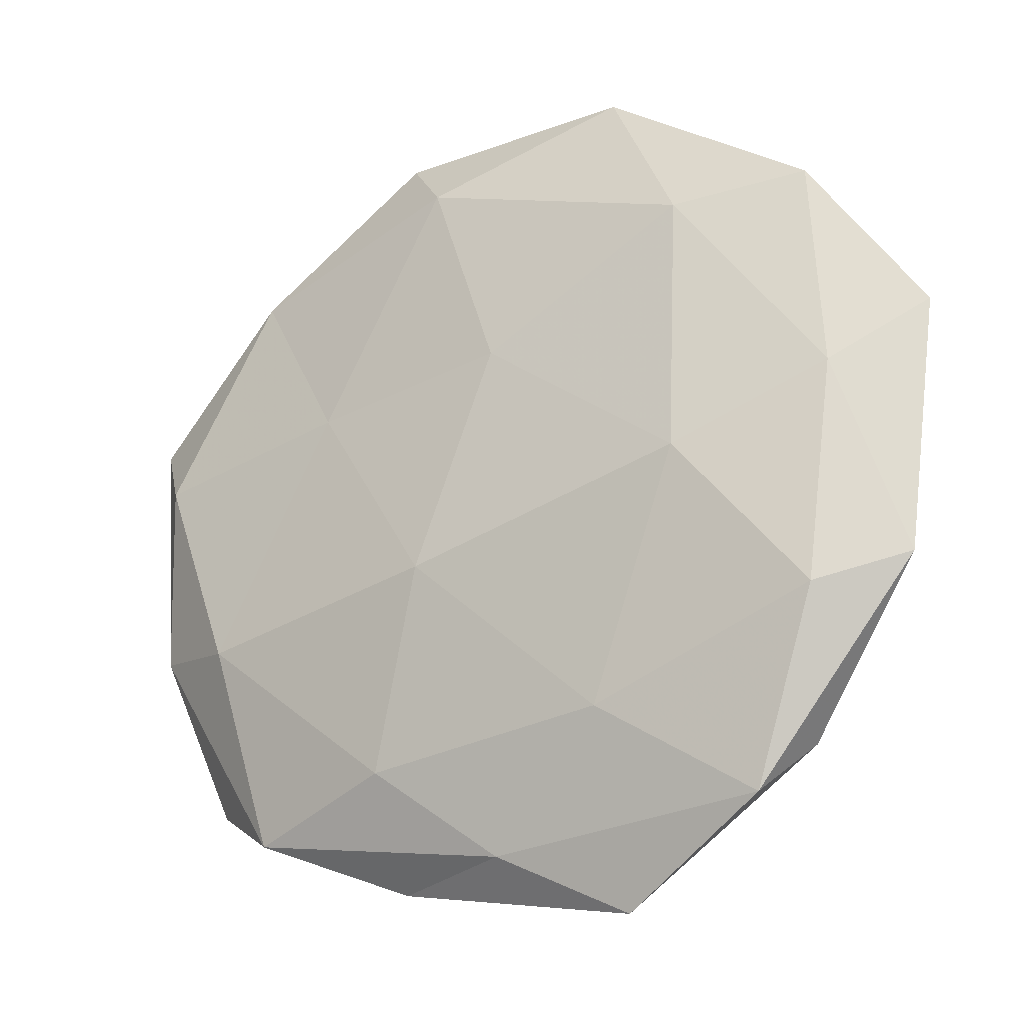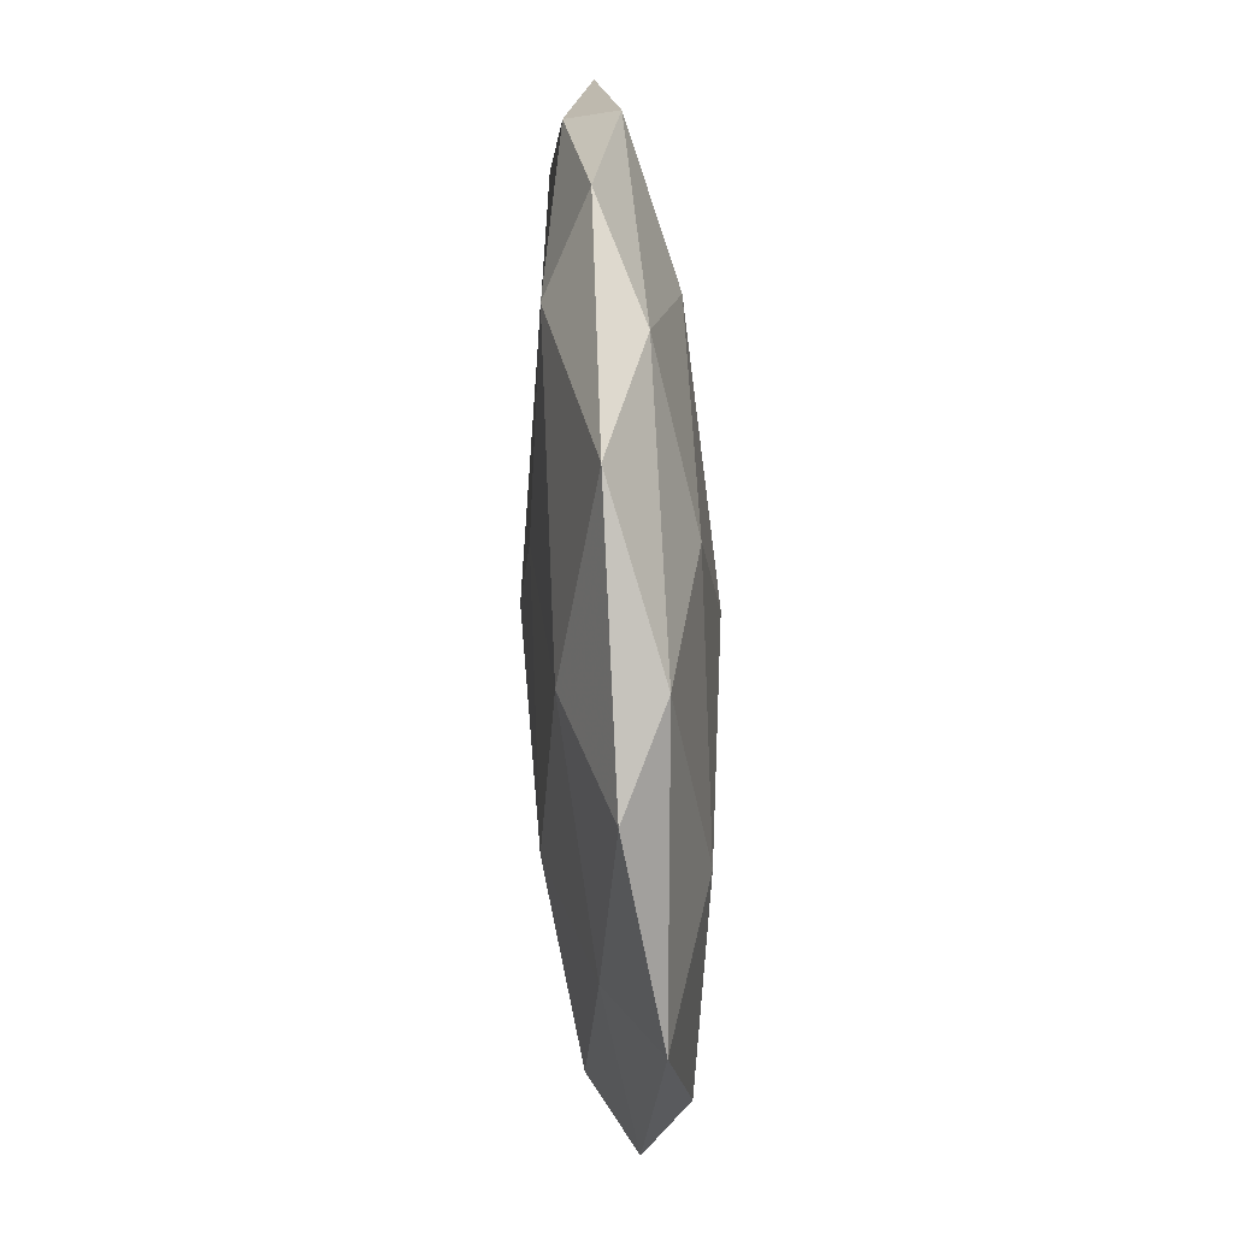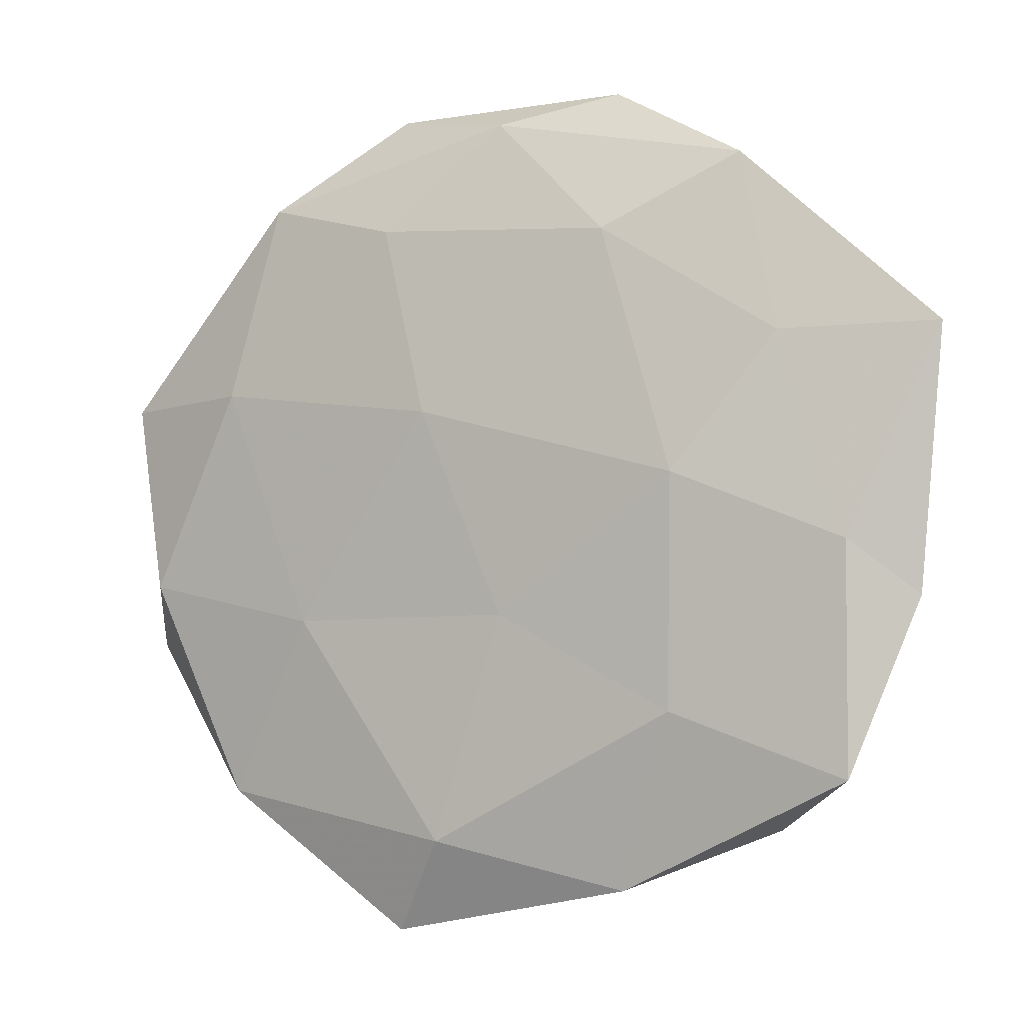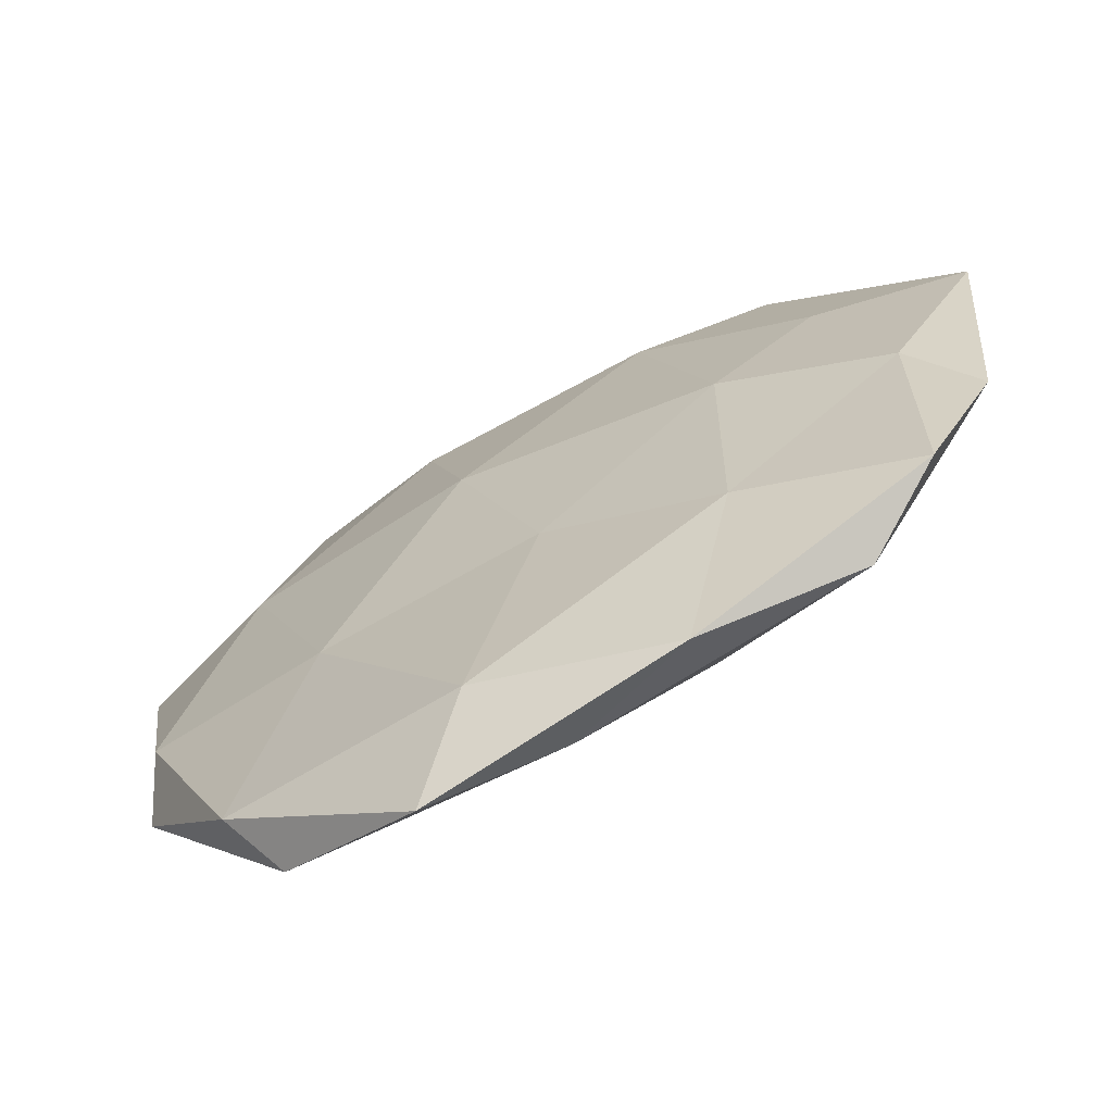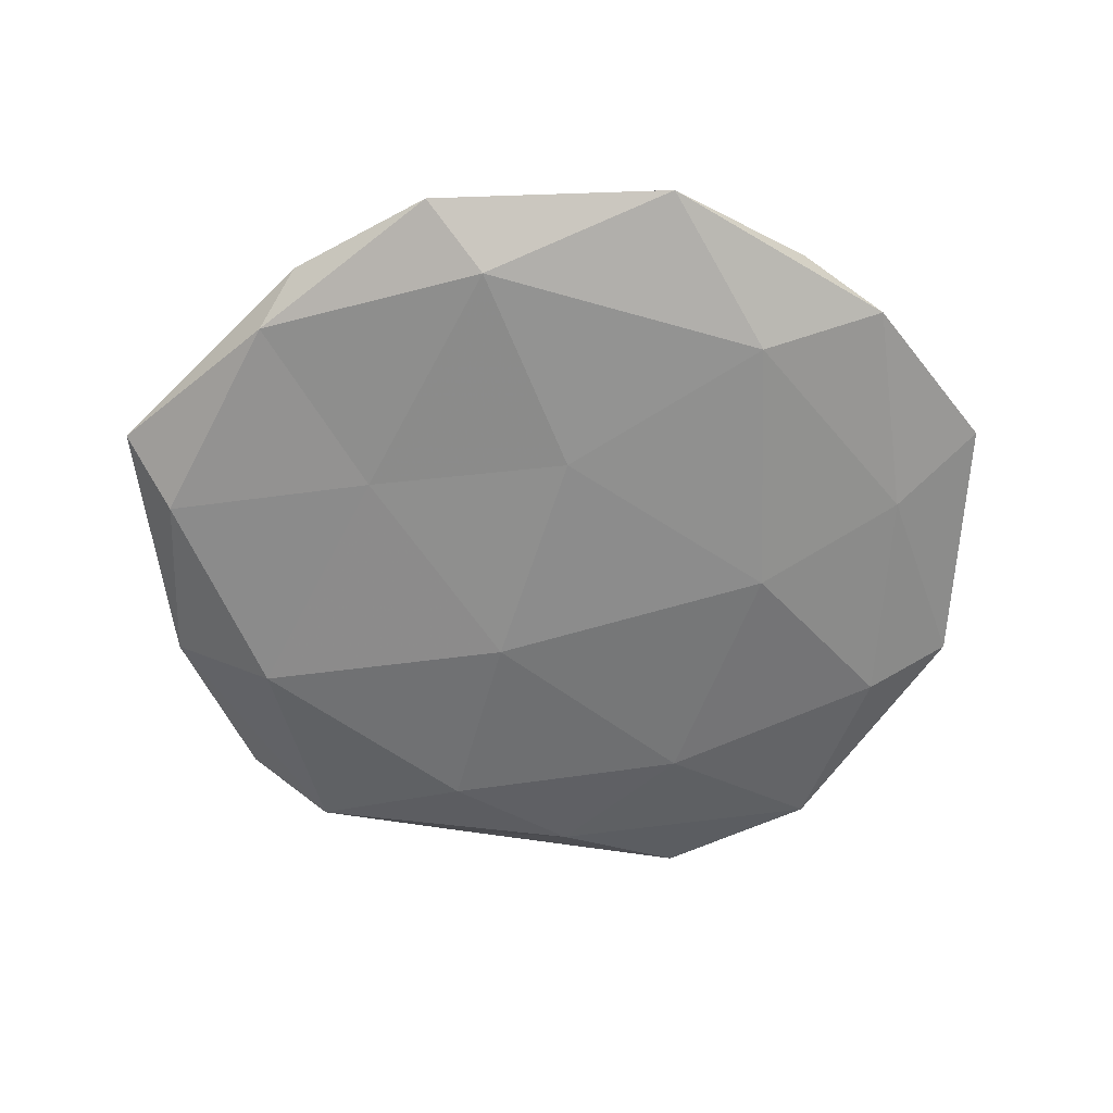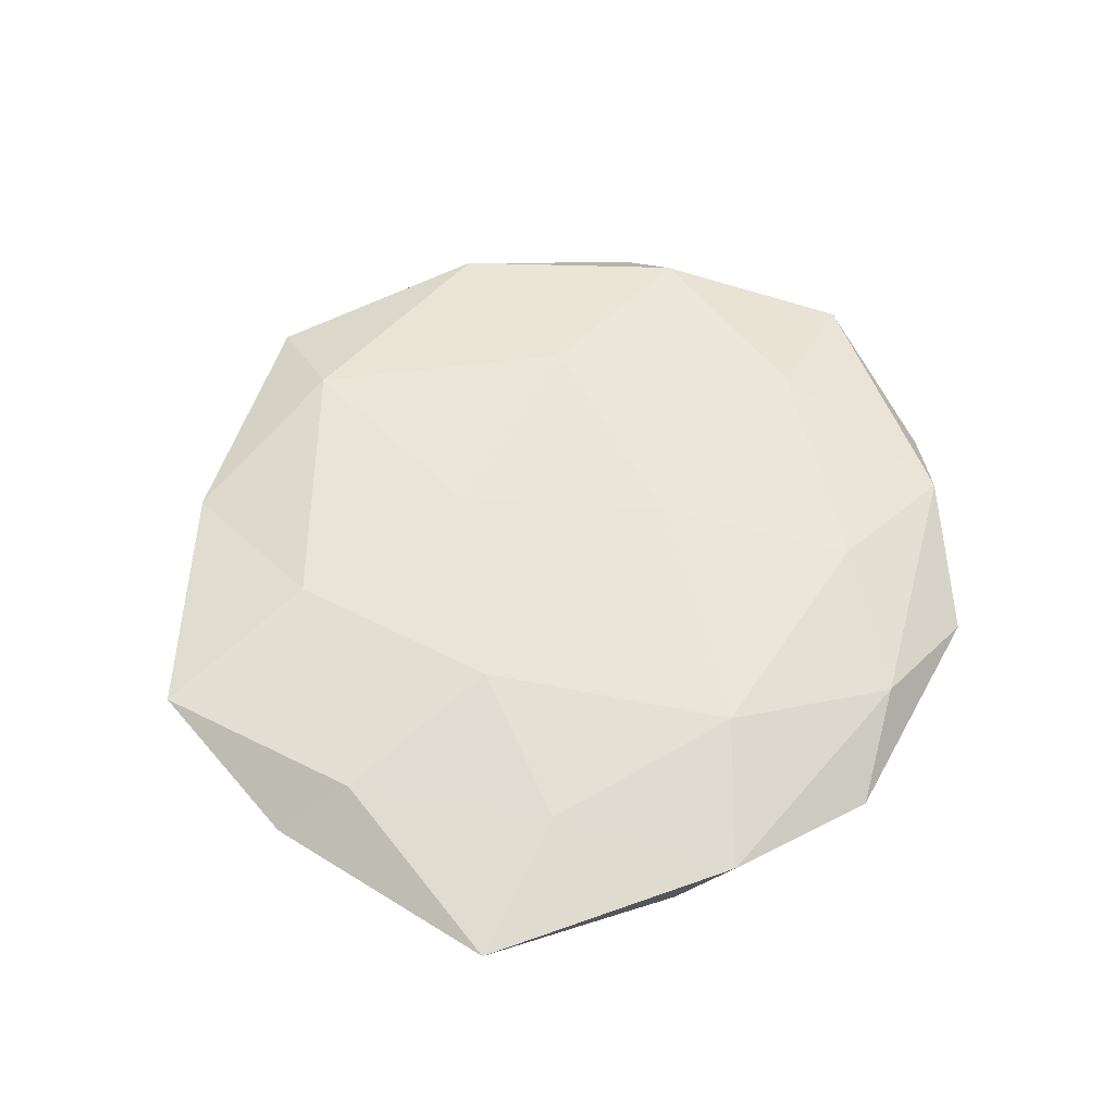
<metadata>
{"format":"obj","ext":"obj","renderer":"f3d","projection":"perspective","resolution":1024,"background":"white","views":[{"elev":-21.7,"azim":-149.0,"up":"+Y"},{"elev":58.3,"azim":-93.5,"up":"+Y"},{"elev":-5.2,"azim":27.6,"up":"+Y"},{"elev":-68.2,"azim":29.3,"up":"+Y"},{"elev":-61.7,"azim":-177.8,"up":"+Z"},{"elev":55.5,"azim":118.0,"up":"+Z"}]}
</metadata>
<code>
v -0.04592 0.007242 -0.004423
v -0.006436 -0.04355 0.007033
v 0.04715 -0.03547 0.002829
v -0.03374 -0.04393 -0.002495
v -0.04296 -0.02094 -0.005898
v -0.04338 0.03465 -0.00241
v 0.05328 0.01029 -0.004258
v -0.001287 0.01708 -0.008841
v 0.03673 -0.04171 -0.002586
v -0.03825 0.01534 0.006926
v 0.00328 -0.01509 0.008302
v -0.01631 0.05239 -0.002278
v 0.008631 0.04374 -0.006676
v 0.0479 -0.00684 0.00473
v -0.0259 -0.01531 0.007897
v 0.008987 -0.01065 -0.01013
v 0.01567 0.05219 -0.001339
v -0.01488 -0.03193 -0.007274
v -0.03864 -0.03759 0.003701
v 0.0008178 0.04884 0.003226
v 0.01658 -0.03574 -0.006994
v -0.0539 -0.01767 -0.0007769
v 0.03855 0.03576 -0.003165
v 0.03977 0.0187 0.005483
v -0.00669 0.01092 0.01037
v 0.04226 -0.01566 -0.006902
v 0.05904 0.01898 0.001157
v 0.02707 0.00175 0.008959
v -0.02731 0.03204 -0.007284
v 0.03402 0.04184 0.002677
v 0.05532 -0.01347 -0.0008717
v -0.01409 0.03548 0.0072
v 0.02561 -0.02728 0.006587
v -0.05129 -0.009969 0.004608
v -0.0271 -0.001521 -0.009395
v -0.05722 0.01488 0.001281
v 0.01738 0.03285 0.007735
v -0.03354 0.04093 0.002842
v -0.0144 -0.05526 0.001768
v 0.02557 0.01421 -0.006835
v 0.0014 -0.04737 -0.002826
v 0.01763 -0.04933 0.002482
f 2 11 15
f 17 13 12
f 4 5 18
f 2 15 19
f 17 12 20
f 21 18 16
f 5 22 1
f 4 22 5
f 19 22 4
f 17 23 13
f 15 25 10
f 15 11 25
f 9 21 26
f 16 26 21
f 23 27 7
f 27 24 14
f 28 14 24
f 28 25 11
f 6 29 1
f 12 29 6
f 13 8 29
f 13 29 12
f 17 20 30
f 17 30 23
f 30 27 23
f 30 24 27
f 3 9 31
f 31 14 3
f 31 26 7
f 9 26 31
f 7 27 31
f 27 14 31
f 10 25 32
f 2 33 11
f 33 3 14
f 11 33 28
f 33 14 28
f 34 15 10
f 19 15 34
f 19 34 22
f 1 35 5
f 16 35 8
f 18 5 35
f 18 35 16
f 29 35 1
f 29 8 35
f 1 36 6
f 22 36 1
f 10 36 34
f 22 34 36
f 24 37 28
f 37 25 28
f 20 37 30
f 30 37 24
f 20 32 37
f 37 32 25
f 12 6 38
f 12 38 20
f 32 38 10
f 20 38 32
f 38 6 36
f 38 36 10
f 39 2 19
f 39 19 4
f 13 40 8
f 8 40 16
f 23 7 40
f 23 40 13
f 40 7 26
f 40 26 16
f 4 18 41
f 41 21 9
f 41 18 21
f 39 4 41
f 42 9 3
f 42 33 2
f 42 3 33
f 39 42 2
f 41 9 42
f 39 41 42

</code>
